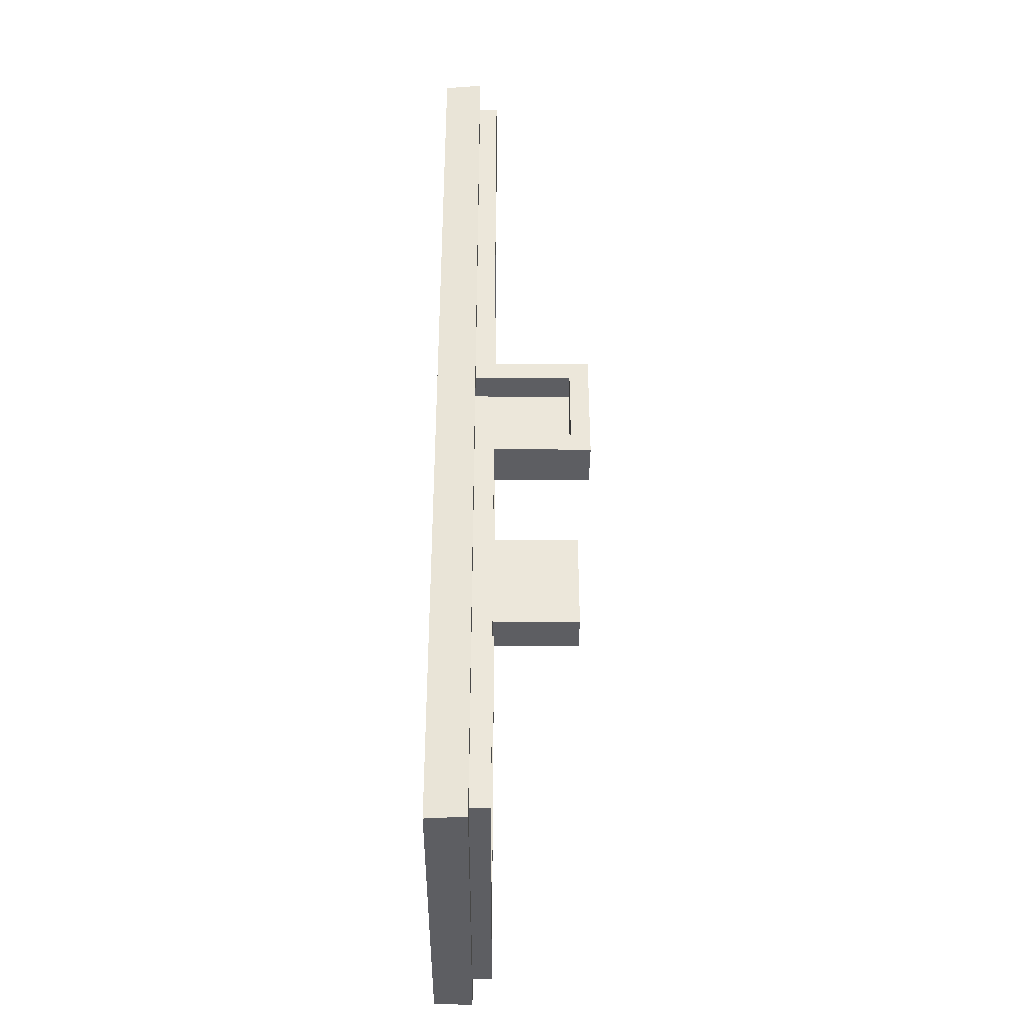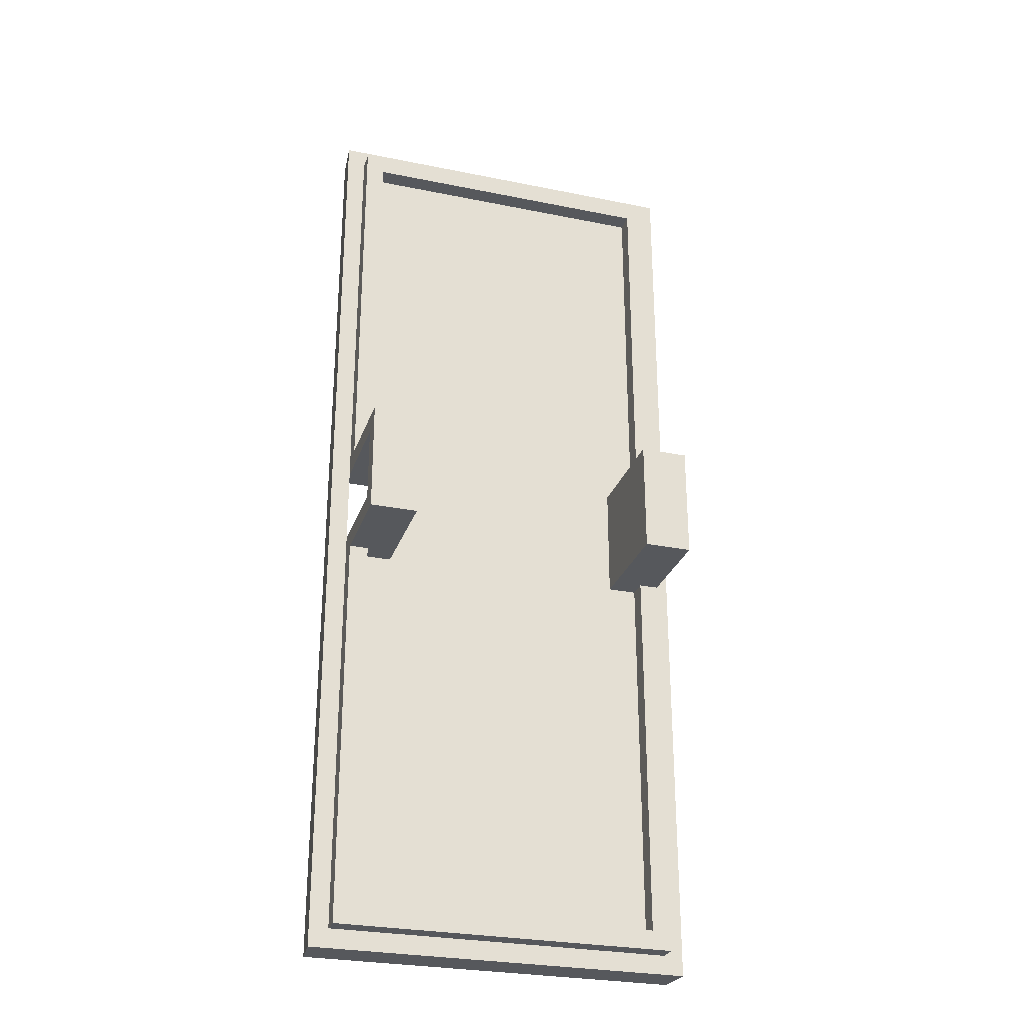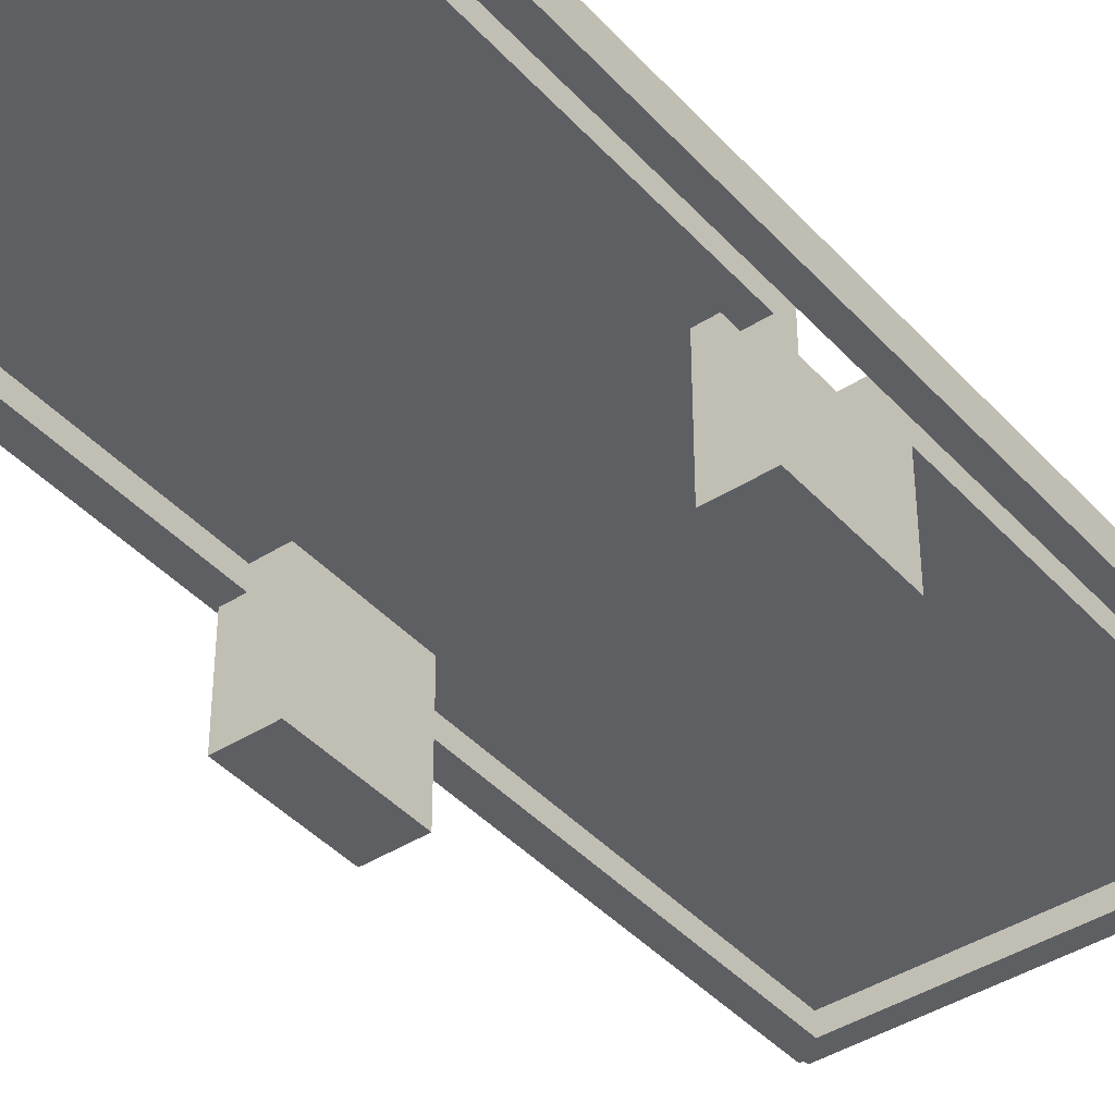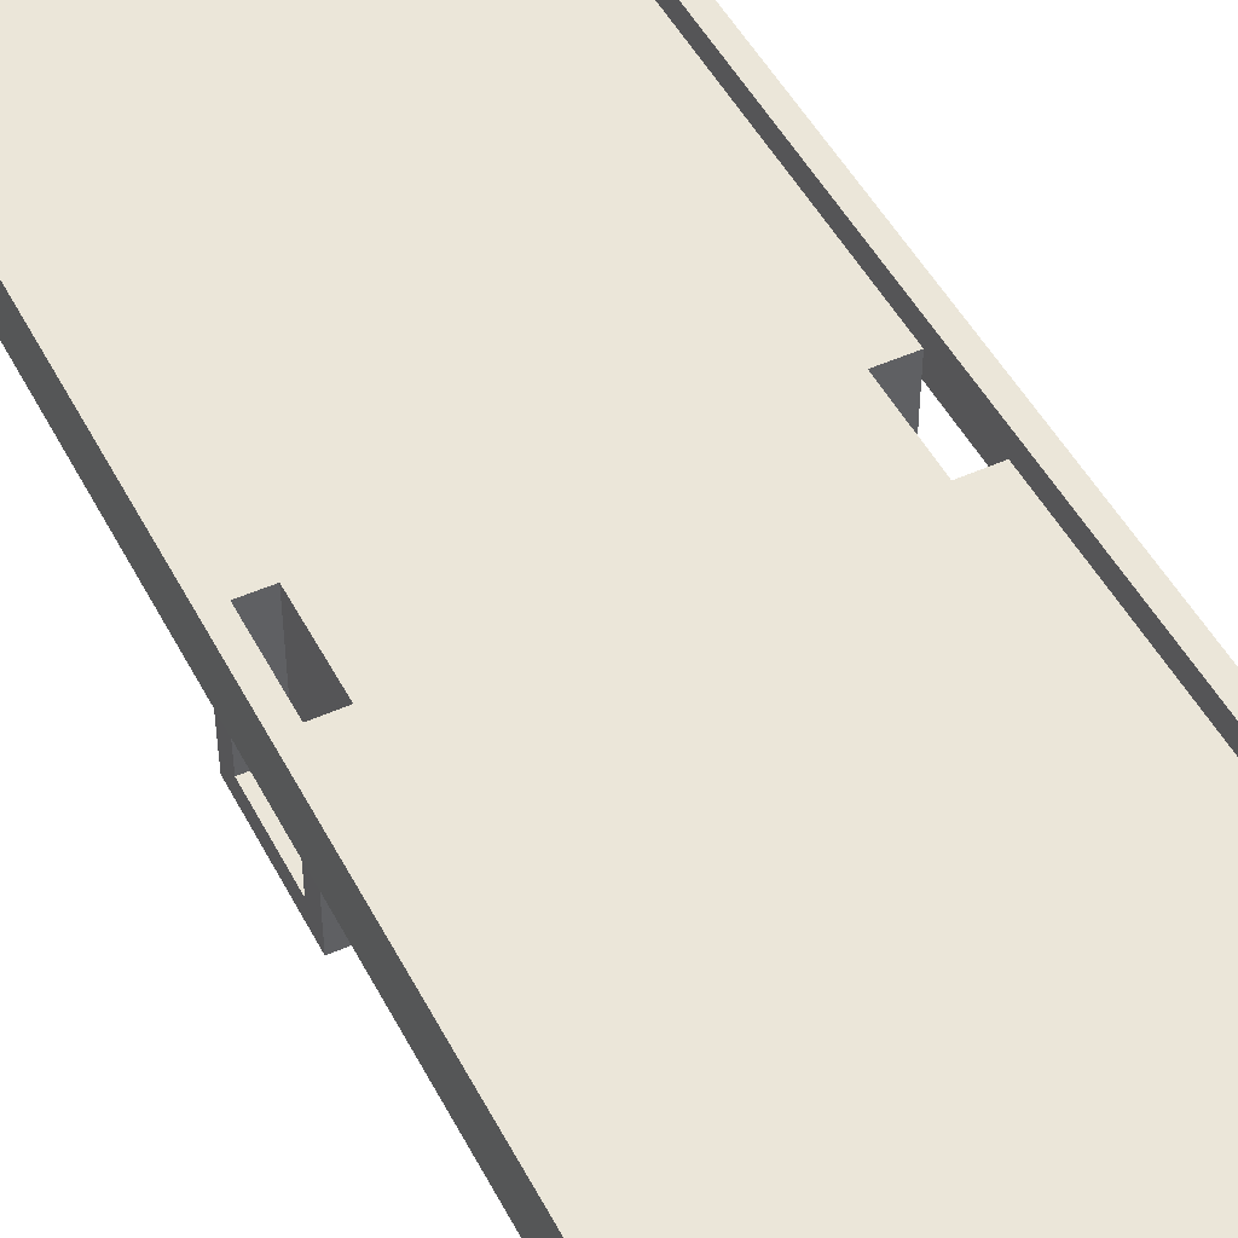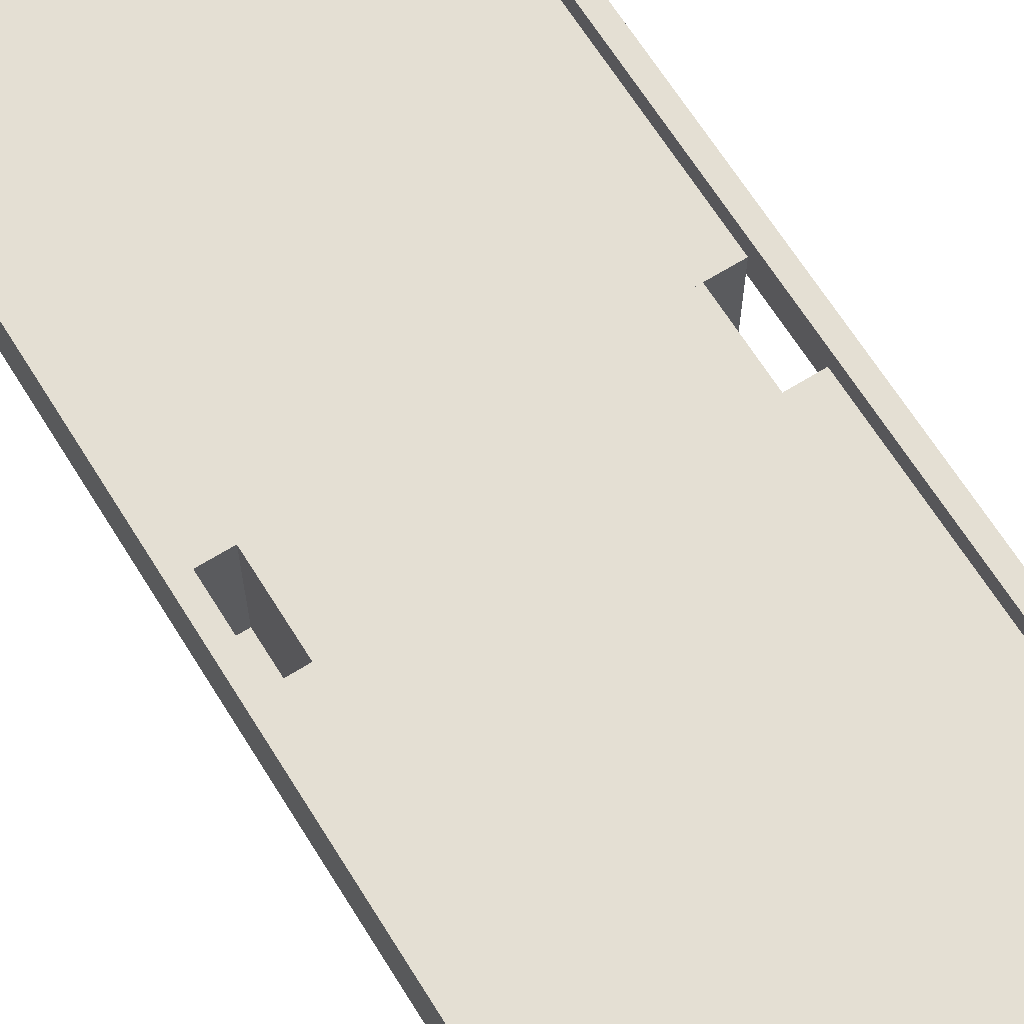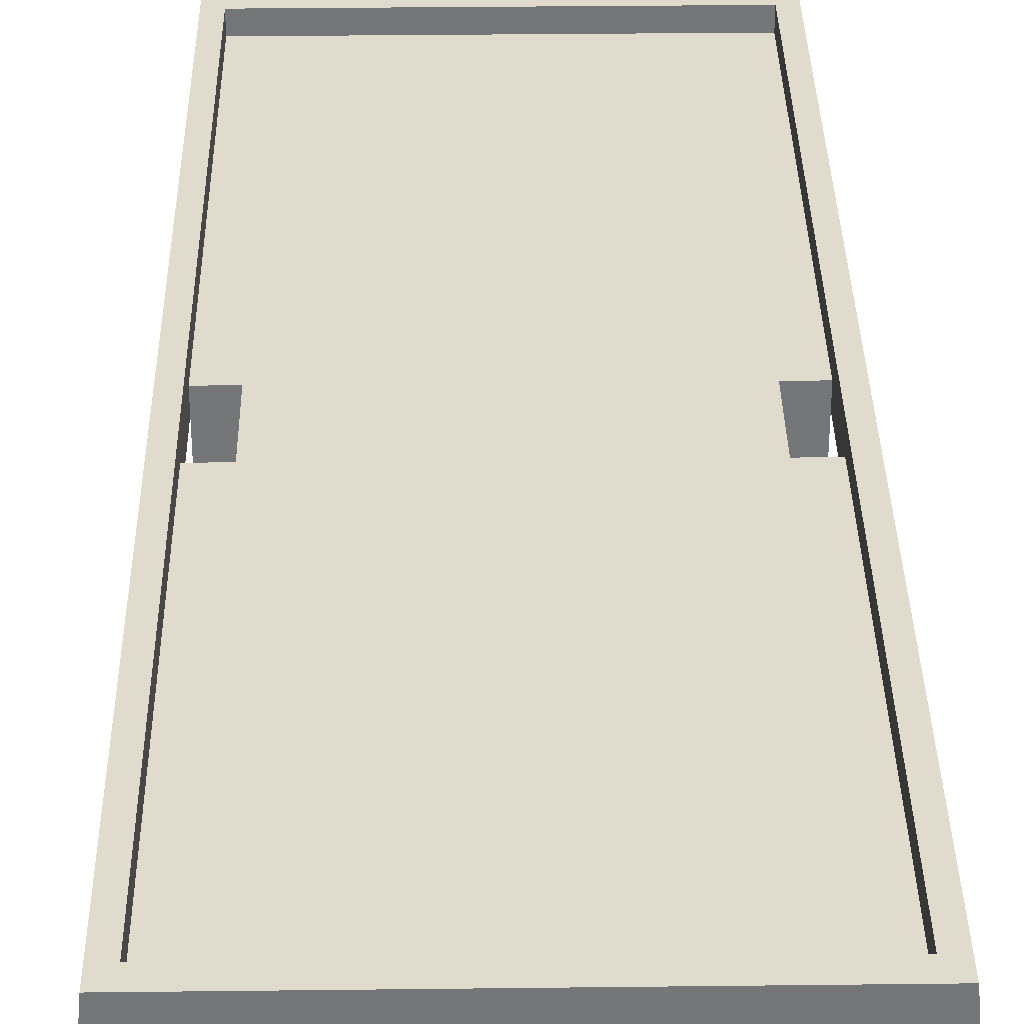
<metadata>
{"format":"obj","ext":"obj","renderer":"f3d","projection":"perspective","resolution":1024,"background":"white","views":[{"elev":-38.4,"azim":-90.4,"up":"+Z"},{"elev":-28.1,"azim":-17.1,"up":"+Z"},{"elev":-41.2,"azim":-142.2,"up":"+Y"},{"elev":48.4,"azim":153.4,"up":"+Y"},{"elev":66.4,"azim":-31.9,"up":"+Y"},{"elev":33.3,"azim":179.1,"up":"+Y"}]}
</metadata>
<code>
v 1.8 0.2 4.8
v 1.8 0.2 0.4
v -1.8 0.2 0.4
v -1.8 0.2 4.8
v -1.8 0.2 4.8
v -1.8 0.2 0.4
v -1.8 0.4 0.4
v -1.8 0.4 4.8
v 1.8 0.2 0.4
v 1.8 0.2 4.8
v 1.8 0.4 4.8
v 1.8 0.4 0.4
v 1.8 0.2 4.8
v -1.8 0.2 4.8
v -1.8 0.4 4.8
v 1.8 0.4 4.8
v -1.8 0.2 -4.8
v -1.8 0.2 -0.4
v 1.8 0.2 -0.4
v 1.8 0.2 -4.8
v 1.8 0.2 -4.8
v 1.8 0.2 -0.4
v 1.8 0.4 -0.4
v 1.8 0.4 -4.8
v -1.8 0.2 -0.4
v -1.8 0.2 -4.8
v -1.8 0.4 -4.8
v -1.8 0.4 -0.4
v -1.8 0.2 -4.8
v 1.8 0.2 -4.8
v 1.8 0.4 -4.8
v -1.8 0.4 -4.8
v 1.8 0 0.4
v 1.8 0 -0.4
v 1.8 0.4 -0.4
v 1.8 0.4 0.4
v -1.8 0 0.4
v -1.8 0 -0.4
v -1.8 0.4 -0.4
v -1.8 0.4 0.4
v -1.5 -1 -0.4
v -1.5 -1 0.4
v -1.5 0.2 0.4
v -1.5 0.2 -0.4
v -1.5 -1 -0.4
v -1.8 -1 -0.4
v -1.8 -1 0.4
v -1.5 -1 0.4
v -1.5 0.2 -0.4
v -1.8 0.2 -0.4
v -1.8 -1 -0.4
v -1.5 -1 -0.4
v -1.5 -1 0.4
v -1.8 -1 0.4
v -1.8 0.2 0.4
v -1.5 0.2 0.4
v -1.3 -1.2 -0.6
v -1.6 -1.2 -0.6
v -1.6 -1.2 0.6
v -1.3 -1.2 0.6
v -1.3 -1.2 0.6
v -1.6 -1.2 0.6
v -1.6 0 0.6
v -1.3 0 0.6
v -1.6 -1.2 -0.6
v -1.3 -1.2 -0.6
v -1.3 0 -0.6
v -1.6 0 -0.6
v -1.3 -1.2 -0.6
v -1.3 -1.2 0.6
v -1.3 0 0.6
v -1.3 0 -0.6
v -1.8 -0.2 -0.6
v -1.8 -1.2 -0.6
v -1.6 -1.2 -0.6
v -1.6 -0.2 -0.6
v -1.6 -0.2 0.6
v -1.6 -1.2 0.6
v -1.8 -1.2 0.6
v -1.8 -0.2 0.6
v -1.6 -1.2 0.6
v -1.6 -1.2 -0.6
v -1.8 -1.2 -0.6
v -1.8 -1.2 0.6
v 1.5 -1 0.4
v 1.5 -1 -0.4
v 1.5 0.2 -0.4
v 1.5 0.2 0.4
v 1.5 -1 0.4
v 1.8 -1 0.4
v 1.8 -1 -0.4
v 1.5 -1 -0.4
v 1.5 0.2 0.4
v 1.8 0.2 0.4
v 1.8 -1 0.4
v 1.5 -1 0.4
v 1.5 -1 -0.4
v 1.8 -1 -0.4
v 1.8 0.2 -0.4
v 1.5 0.2 -0.4
v 1.3 -1.2 0.6
v 1.6 -1.2 0.6
v 1.6 -1.2 -0.6
v 1.3 -1.2 -0.6
v 1.3 -1.2 -0.6
v 1.6 -1.2 -0.6
v 1.6 0 -0.6
v 1.3 0 -0.6
v 1.6 -1.2 0.6
v 1.3 -1.2 0.6
v 1.3 0 0.6
v 1.6 0 0.6
v 1.3 -1.2 0.6
v 1.3 -1.2 -0.6
v 1.3 0 -0.6
v 1.3 0 0.6
v 1.8 -0.2 -0.6
v 1.8 -1.2 -0.6
v 1.6 -1.2 -0.6
v 1.6 -0.2 -0.6
v 1.6 -0.2 0.6
v 1.6 -1.2 0.6
v 1.8 -1.2 0.6
v 1.8 -0.2 0.6
v 1.6 -1.2 0.6
v 1.6 -1.2 -0.6
v 1.8 -1.2 -0.6
v 1.8 -1.2 0.6
v -1.6 0 4.6
v 1.6 0 4.6
v 1.6 -0.2 4.6
v -1.6 -0.2 4.6
v 1.6 0 4.6
v 1.6 0 0.6
v 1.6 -0.2 0.6
v 1.6 -0.2 4.6
v -1.6 -0.2 4.6
v -1.6 -0.2 0.6
v -1.6 0 0.6
v -1.6 0 4.6
v -1.8 0 4.8
v 1.8 0 4.8
v 1.8 -0.2 4.8
v -1.8 -0.2 4.8
v 1.8 0 4.8
v 1.8 0 0.6
v 1.8 -0.2 0.6
v 1.8 -0.2 4.8
v -1.8 -0.2 4.8
v -1.8 -0.2 0.6
v -1.8 0 0.6
v -1.8 0 4.8
v 1.6 0 -4.6
v -1.6 0 -4.6
v -1.6 -0.2 -4.6
v 1.6 -0.2 -4.6
v -1.6 0 -4.6
v -1.6 0 -0.6
v -1.6 -0.2 -0.6
v -1.6 -0.2 -4.6
v 1.6 -0.2 -4.6
v 1.6 -0.2 -0.6
v 1.6 0 -0.6
v 1.6 0 -4.6
v 1.8 0 -4.8
v -1.8 0 -4.8
v -1.8 -0.2 -4.8
v 1.8 -0.2 -4.8
v -1.8 0 -4.8
v -1.8 0 -0.6
v -1.8 -0.2 -0.6
v -1.8 -0.2 -4.8
v 1.8 -0.2 -4.8
v 1.8 -0.2 -0.6
v 1.8 0 -0.6
v 1.8 0 -4.8
v -1.5 0.2 -0.4
v 1.5 0.2 -0.4
v 1.5 0.2 0.4
v -1.5 0.2 0.4
v -1.6 0 4.6
v 1.6 0 4.6
v 1.6 0 0.6
v -1.6 0 0.6
v 1.6 0 -4.6
v -1.6 0 -4.6
v -1.6 0 -0.6
v 1.6 0 -0.6
v -1.3 0 0.6
v 1.3 0 0.6
v 1.3 0 -0.6
v -1.3 0 -0.6
v -2 0 5
v 2 0 5
v 1.8 0 4.8
v -1.8 0 4.8
v 1.8 0 4.8
v 2 0 5
v 2 0 -5
v 1.8 0 -4.8
v 2 0 -5
v -2 0 -5
v -1.8 0 -4.8
v 1.8 0 -4.8
v -1.8 0 -4.8
v -2 0 -5
v -2 0 5
v -1.8 0 4.8
v -1.8 -0.2 0.6
v -1.8 -0.2 4.8
v -1.6 -0.2 4.6
v -1.6 -0.2 0.6
v -1.8 -0.2 4.8
v 1.8 -0.2 4.8
v 1.6 -0.2 4.6
v -1.6 -0.2 4.6
v 1.6 -0.2 4.6
v 1.8 -0.2 4.8
v 1.8 -0.2 0.6
v 1.6 -0.2 0.6
v 1.8 -0.2 -0.6
v 1.8 -0.2 -4.8
v 1.6 -0.2 -4.6
v 1.6 -0.2 -0.6
v 1.8 -0.2 -4.8
v -1.8 -0.2 -4.8
v -1.6 -0.2 -4.6
v 1.6 -0.2 -4.6
v -1.6 -0.2 -4.6
v -1.8 -0.2 -4.8
v -1.8 -0.2 -0.6
v -1.6 -0.2 -0.6
v -1.8 -1.2 0.6
v -1.8 -1 0.4
v -1.8 0 0.4
v -1.8 0 0.6
v -1.8 -1.2 0.6
v -1.8 -1.2 -0.6
v -1.8 -1 -0.4
v -1.8 -1 0.4
v -1.8 -1 -0.4
v -1.8 -1.2 -0.6
v -1.8 0 -0.6
v -1.8 0 -0.4
v 1.8 -1.2 -0.6
v 1.8 -1 -0.4
v 1.8 0 -0.4
v 1.8 0 -0.6
v 1.8 -1.2 -0.6
v 1.8 -1.2 0.6
v 1.8 -1 0.4
v 1.8 -1 -0.4
v 1.8 -1 0.4
v 1.8 -1.2 0.6
v 1.8 0 0.6
v 1.8 0 0.4
v -1.962 0.4 -5
v -1.8 0.4 -4.8
v -1.8 0.4 4.8
v -1.962 0.4 5
v 1.962 0.4 -5
v 1.8 0.4 -4.8
v -1.8 0.4 -4.8
v -1.962 0.4 -5
v 1.962 0.4 5
v 1.8 0.4 4.8
v 1.8 0.4 -4.8
v 1.962 0.4 -5
v -1.962 0.4 5
v -1.8 0.4 4.8
v 1.8 0.4 4.8
v 1.962 0.4 5
v 2 0 5
v -2 0 5
v -1.962 0.4 5
v 1.962 0.4 5
v -2 0 5
v -2 0 -5
v -1.962 0.4 -5
v -1.962 0.4 5
v -2 0 -5
v 2 0 -5
v 1.962 0.4 -5
v -1.962 0.4 -5
v 2 0 -5
v 2 0 5
v 1.962 0.4 5
v 1.962 0.4 -5
g mesh1364986
f 1 2 3
f 3 4 1
g mesh1364987
f 5 6 7
f 7 8 5
g mesh1364988
f 9 10 11
f 11 12 9
g mesh1364989
f 13 14 15
f 15 16 13
g mesh1364991
f 17 18 19
f 19 20 17
g mesh1364992
f 21 22 23
f 23 24 21
g mesh1364993
f 25 26 27
f 27 28 25
g mesh1364994
f 29 30 31
f 31 32 29
g mesh1364996
f 33 35 34
f 35 33 36
g mesh1364998
f 37 38 39
f 39 40 37
g mesh1365000
f 41 42 43
f 43 44 41
f 45 46 47
f 47 48 45
f 49 50 51
f 51 52 49
f 53 54 55
f 55 56 53
g mesh1365002
f 57 59 58
f 59 57 60
g mesh1365003
f 61 63 62
f 63 61 64
g mesh1365004
f 65 67 66
f 67 65 68
g mesh1365005
f 69 71 70
f 71 69 72
g mesh1365007
f 73 75 74
f 75 73 76
g mesh1365008
f 77 79 78
f 79 77 80
g mesh1365009
f 81 83 82
f 83 81 84
g mesh1365011
f 85 86 87
f 87 88 85
f 89 90 91
f 91 92 89
f 93 94 95
f 95 96 93
f 97 98 99
f 99 100 97
g mesh1365013
f 101 103 102
f 103 101 104
g mesh1365014
f 105 107 106
f 107 105 108
g mesh1365015
f 109 111 110
f 111 109 112
g mesh1365016
f 113 115 114
f 115 113 116
g mesh1365018
f 117 118 119
f 119 120 117
g mesh1365019
f 121 122 123
f 123 124 121
g mesh1365020
f 125 126 127
f 127 128 125
g mesh1365022
f 129 130 131
f 131 132 129
f 133 134 135
f 135 136 133
f 137 138 139
f 139 140 137
g mesh1365024
f 141 143 142
f 143 141 144
f 145 147 146
f 147 145 148
f 149 151 150
f 151 149 152
g mesh1365026
f 153 154 155
f 155 156 153
f 157 158 159
f 159 160 157
f 161 162 163
f 163 164 161
g mesh1365028
f 165 167 166
f 167 165 168
f 169 171 170
f 171 169 172
f 173 175 174
f 175 173 176
f 177 179 178
f 179 177 180
f 181 183 182
f 183 181 184
f 185 187 186
f 187 185 188
f 189 191 190
f 191 189 192
f 193 195 194
f 195 193 196
f 197 199 198
f 199 197 200
f 201 203 202
f 203 201 204
f 205 207 206
f 207 205 208
f 209 211 210
f 211 209 212
f 213 215 214
f 215 213 216
f 217 219 218
f 219 217 220
f 221 223 222
f 223 221 224
f 225 227 226
f 227 225 228
f 229 231 230
f 231 229 232
f 233 235 234
f 235 233 236
f 237 239 238
f 239 237 240
f 241 243 242
f 243 241 244
f 245 247 246
f 247 245 248
f 249 251 250
f 251 249 252
f 253 255 254
f 255 253 256
f 257 259 258
f 259 257 260
f 261 263 262
f 263 261 264
f 265 267 266
f 267 265 268
f 269 271 270
f 271 269 272
f 273 275 274
f 275 273 276
f 277 279 278
f 279 277 280
f 281 283 282
f 283 281 284
f 285 287 286
f 287 285 288

</code>
